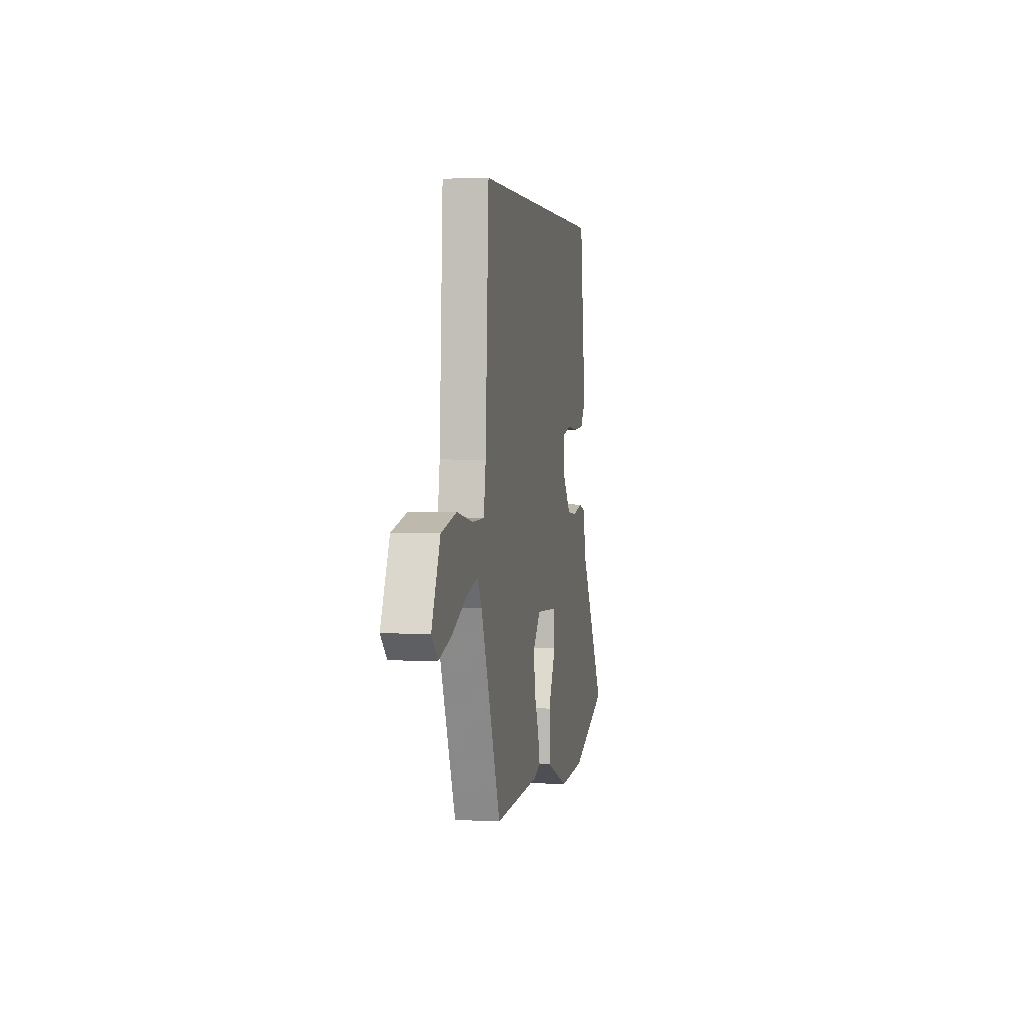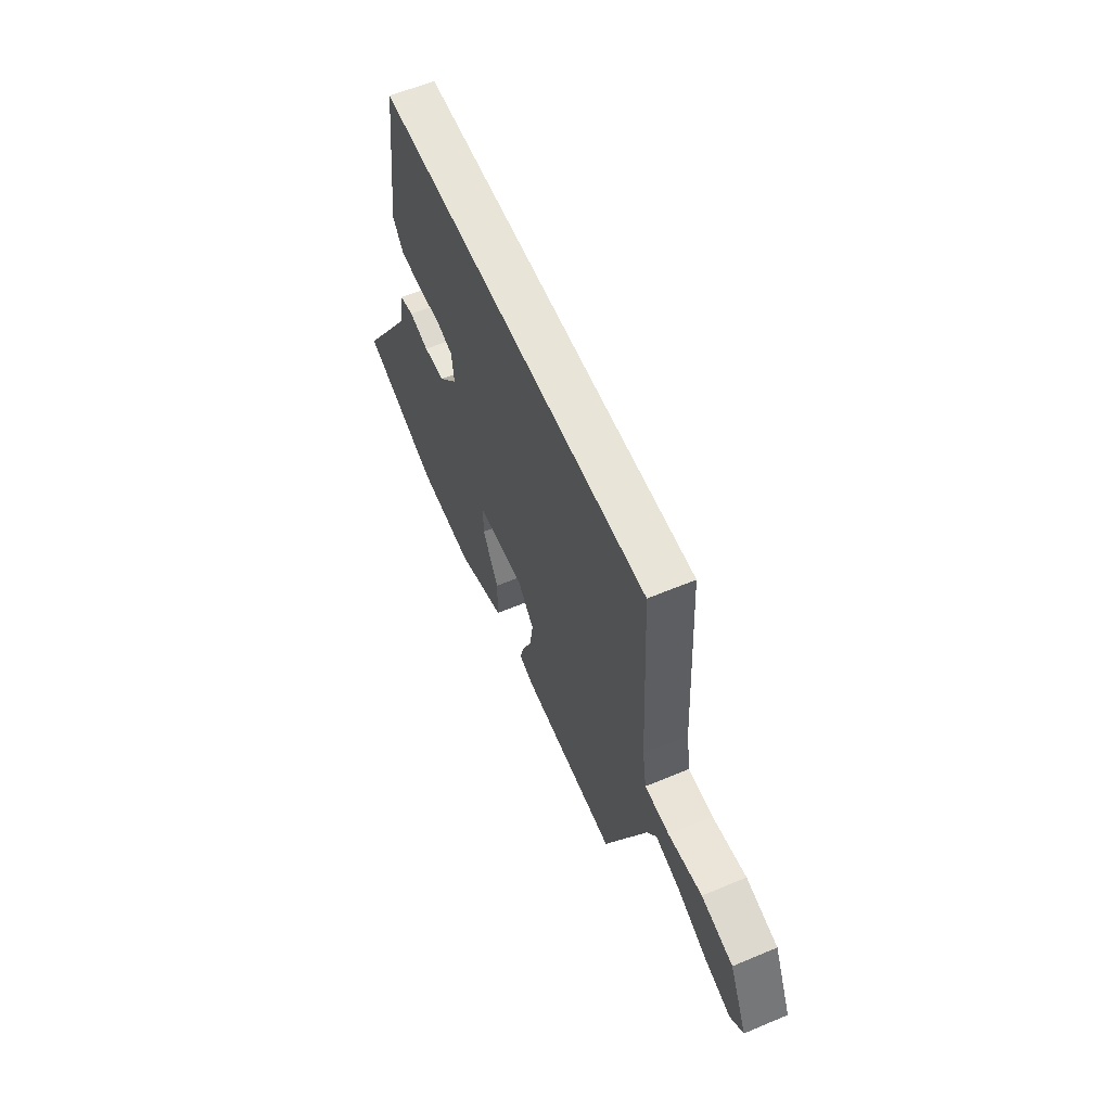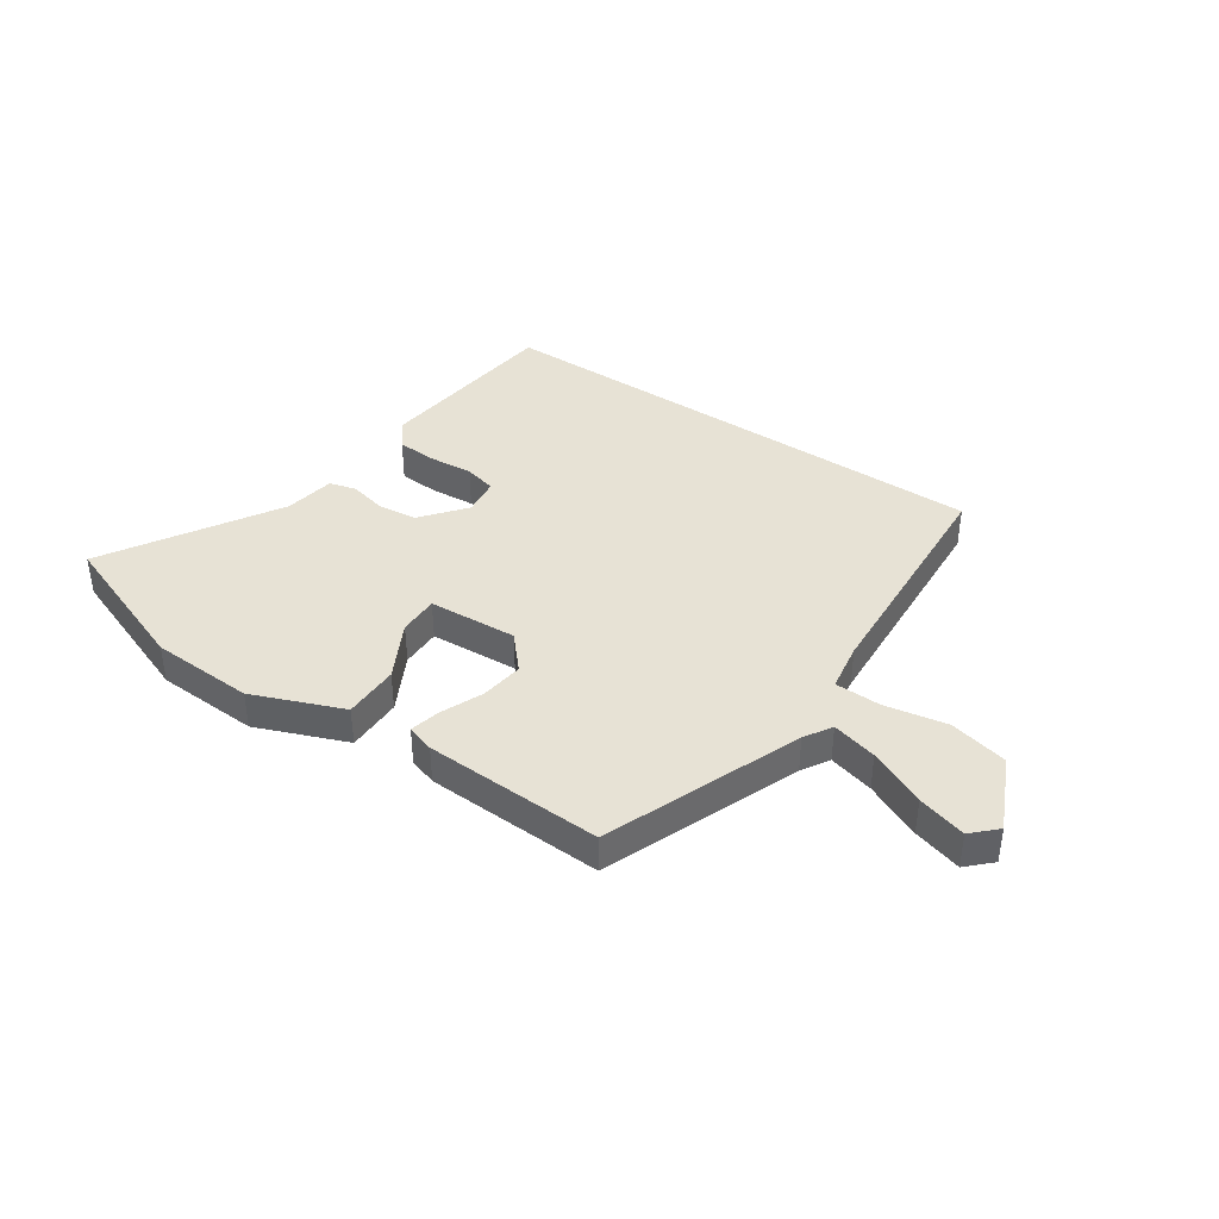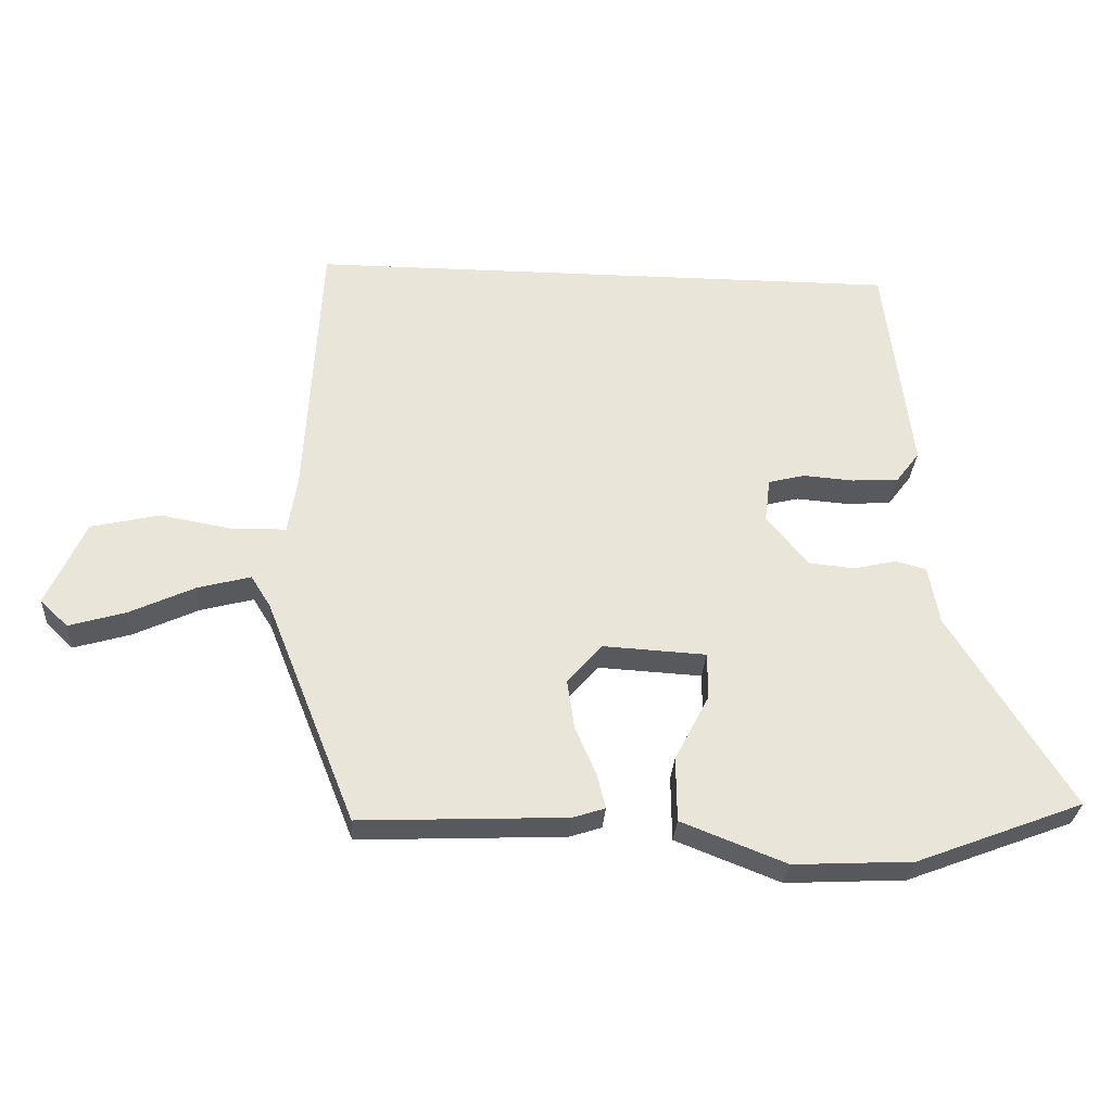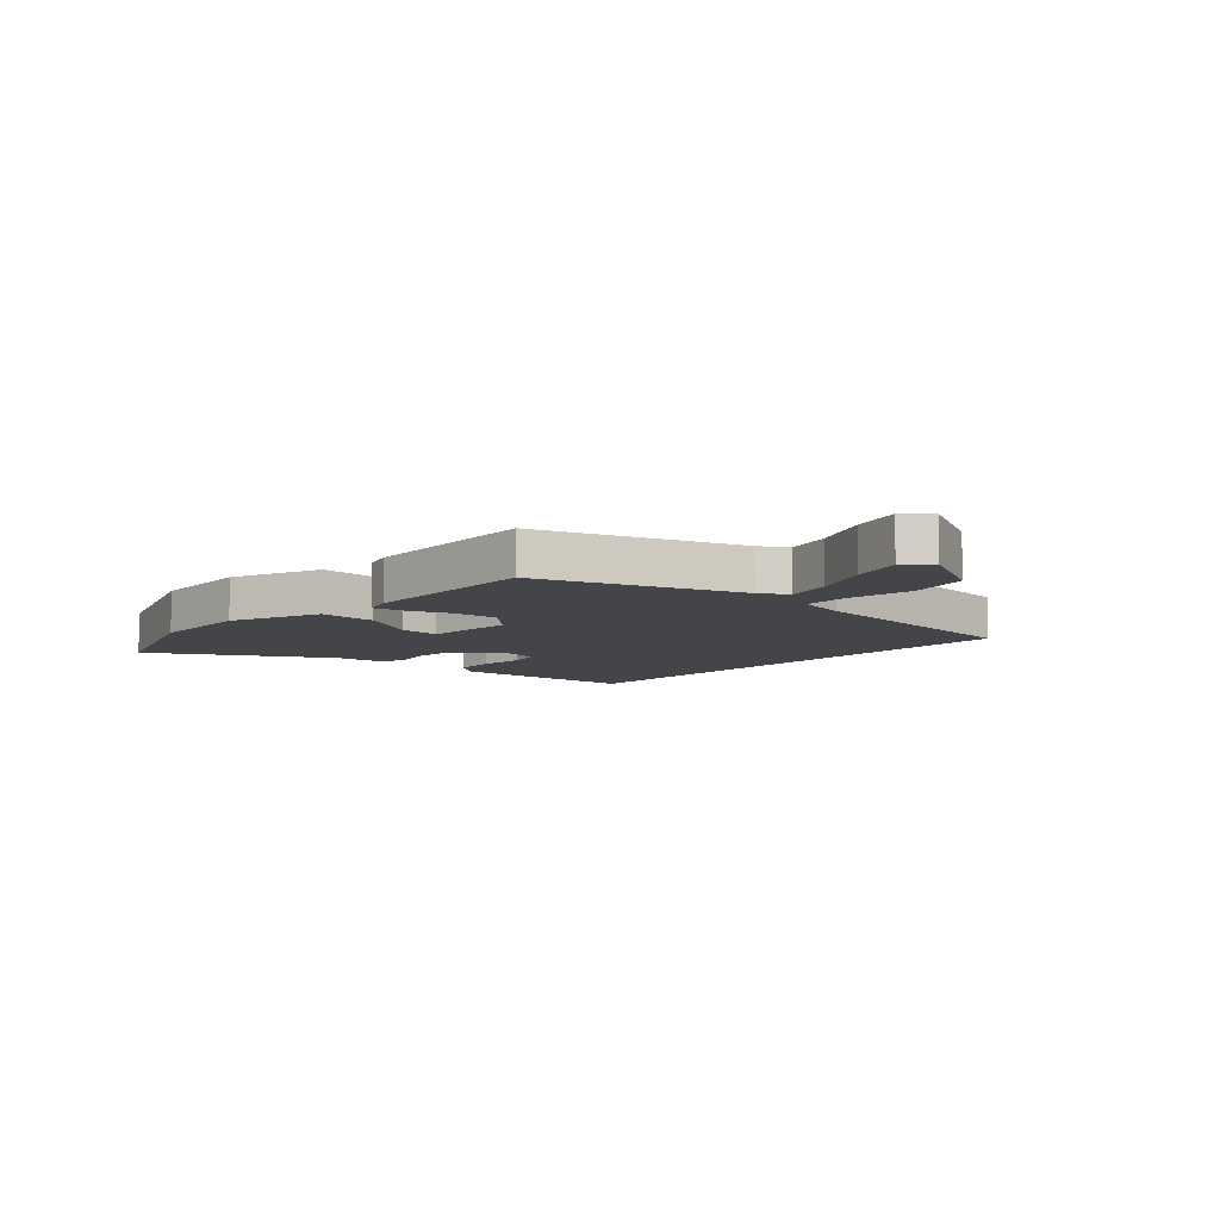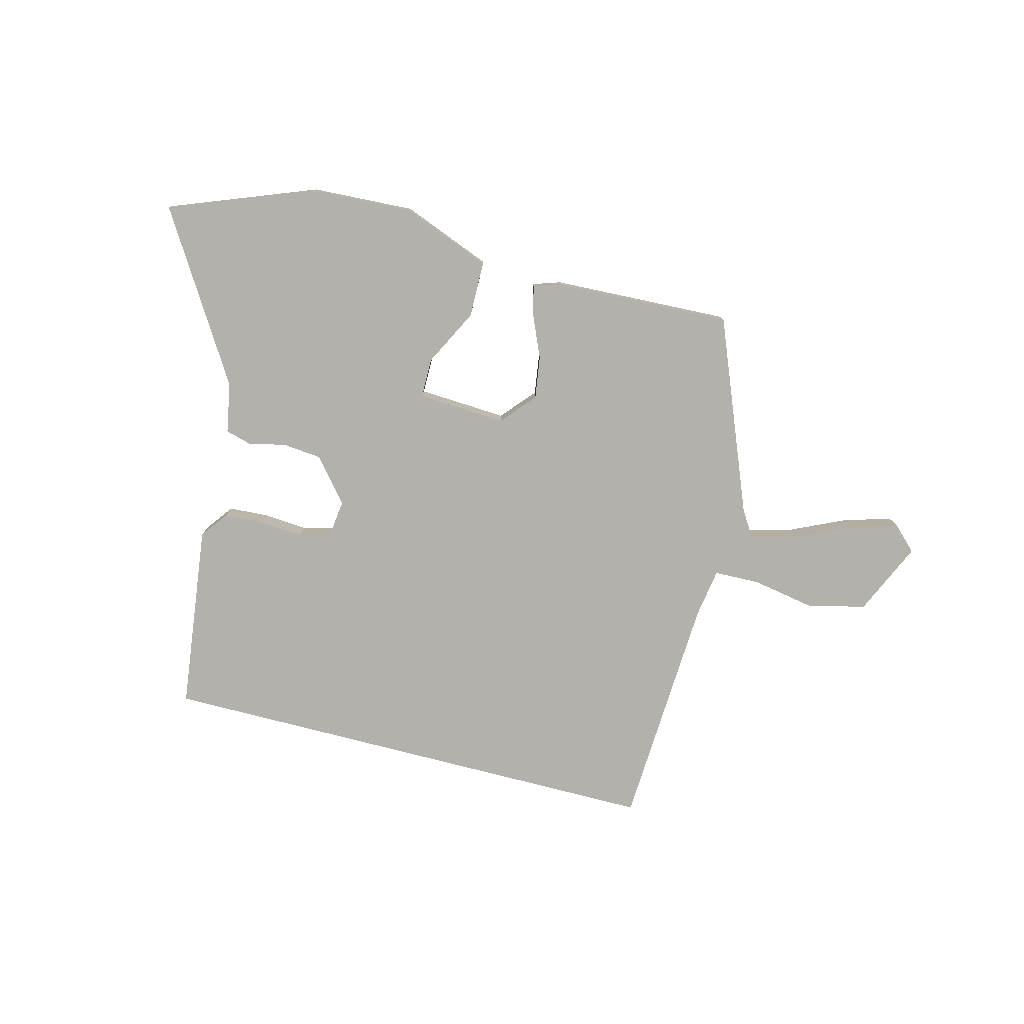
<metadata>
{"format":"obj","ext":"obj","renderer":"f3d","projection":"perspective","resolution":1024,"background":"white","views":[{"elev":2.8,"azim":-79.4,"up":"+Z"},{"elev":60.1,"azim":-113.2,"up":"+Z"},{"elev":40.1,"azim":-146.1,"up":"+Y"},{"elev":-30.0,"azim":-3.6,"up":"+Z"},{"elev":-8.6,"azim":-133.9,"up":"+Y"},{"elev":-78.9,"azim":165.6,"up":"+Y"}]}
</metadata>
<code>
v -0.372 0.07 -0.482
v -0.509 0.07 -0.138
v -0.539 0.07 -0.09
v -0.619 0.07 -0.111
v -0.719 0.07 -0.157
v -0.805 0.07 -0.182
v -0.847 0.07 -0.141
v -0.788 0.07 -0.011
v -0.684 0.07 0.013
v -0.573 0.07 -0.007
v -0.492 0.07 -0.005
v -0.478 0.07 0.081
v -0.455 0.07 0.5
v 0.453 0.07 0.5
v 0.494 0.07 0.169
v 0.458 0.07 0.121
v 0.387 0.07 0.117
v 0.31 0.07 0.123
v 0.254 0.07 0.109
v 0.246 0.07 0.042
v 0.309 0.07 -0.035
v 0.379 0.07 -0.042
v 0.444 0.07 -0.027
v 0.491 0.07 -0.04
v 0.507 0.07 -0.129
v 0.691 0.07 -0.427
v 0.437 0.07 -0.524
v 0.255 0.07 -0.533
v 0.095 0.07 -0.47
v 0.094 0.07 -0.371
v 0.146 0.07 -0.27
v 0.146 0.07 -0.199
v -0.011 0.07 -0.19
v -0.064 0.07 -0.25
v -0.053 0.07 -0.326
v -0.021 0.07 -0.4
v -0.008 0.07 -0.453
v -0.057 0.07 -0.469
v -0.372 0 -0.482
v -0.509 0 -0.138
v -0.539 0 -0.09
v -0.619 0 -0.111
v -0.719 0 -0.157
v -0.805 0 -0.182
v -0.847 0 -0.141
v -0.788 0 -0.011
v -0.684 0 0.013
v -0.573 0 -0.007
v -0.492 0 -0.005
v -0.478 0 0.081
v -0.455 0 0.5
v 0.453 0 0.5
v 0.494 0 0.169
v 0.458 0 0.121
v 0.387 0 0.117
v 0.31 0 0.123
v 0.254 0 0.109
v 0.246 0 0.042
v 0.309 0 -0.035
v 0.379 0 -0.042
v 0.444 0 -0.027
v 0.491 0 -0.04
v 0.507 0 -0.129
v 0.691 0 -0.427
v 0.437 0 -0.524
v 0.255 0 -0.533
v 0.095 0 -0.47
v 0.094 0 -0.371
v 0.146 0 -0.27
v 0.146 0 -0.199
v -0.011 0 -0.19
v -0.064 0 -0.25
v -0.053 0 -0.326
v -0.021 0 -0.4
v -0.008 0 -0.453
v -0.057 0 -0.469
f 35 36 37 38
f 34 35 38 1
f 33 34 1 2
f 32 33 2 3
f 28 29 30 31
f 28 31 32
f 25 26 27 28
f 25 28 32
f 22 23 24 25
f 21 22 25 32
f 20 21 32 3
f 15 16 17 18
f 15 18 19
f 12 13 14 15
f 11 12 15 19
f 7 8 9 10
f 7 10 11
f 4 5 6 7
f 3 4 7 11
f 3 11 19 20
f 76 75 74 73
f 39 76 73 72
f 40 39 72 71
f 41 40 71 70
f 69 68 67 66
f 70 69 66
f 66 65 64 63
f 70 66 63
f 63 62 61 60
f 70 63 60 59
f 41 70 59 58
f 56 55 54 53
f 57 56 53
f 53 52 51 50
f 57 53 50 49
f 48 47 46 45
f 49 48 45
f 45 44 43 42
f 49 45 42 41
f 58 57 49 41
f 1 39 40 2
f 2 40 41 3
f 3 41 42 4
f 4 42 43 5
f 5 43 44 6
f 6 44 45 7
f 7 45 46 8
f 8 46 47 9
f 9 47 48 10
f 10 48 49 11
f 11 49 50 12
f 12 50 51 13
f 13 51 52 14
f 14 52 53 15
f 15 53 54 16
f 16 54 55 17
f 17 55 56 18
f 18 56 57 19
f 19 57 58 20
f 20 58 59 21
f 21 59 60 22
f 22 60 61 23
f 23 61 62 24
f 24 62 63 25
f 25 63 64 26
f 26 64 65 27
f 27 65 66 28
f 28 66 67 29
f 29 67 68 30
f 30 68 69 31
f 31 69 70 32
f 32 70 71 33
f 33 71 72 34
f 34 72 73 35
f 35 73 74 36
f 36 74 75 37
f 37 75 76 38
f 38 76 39 1

</code>
